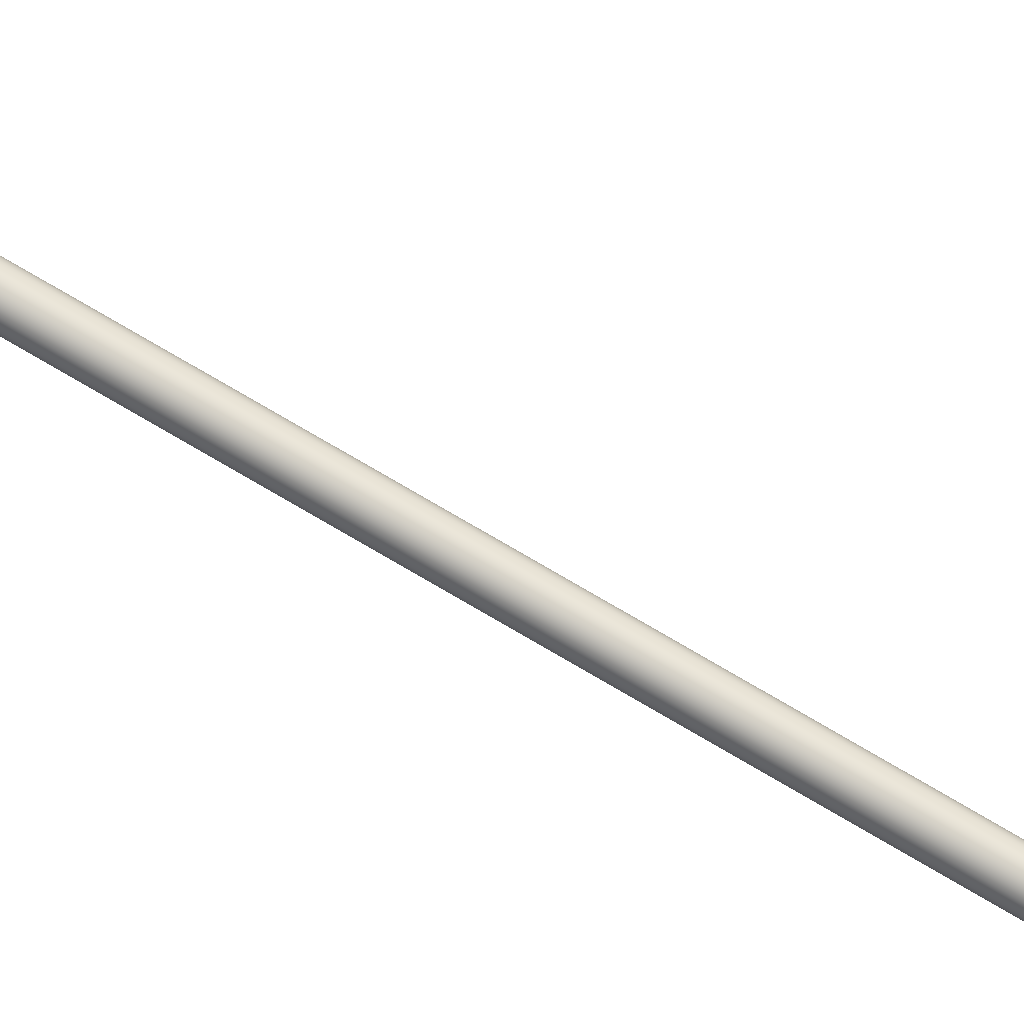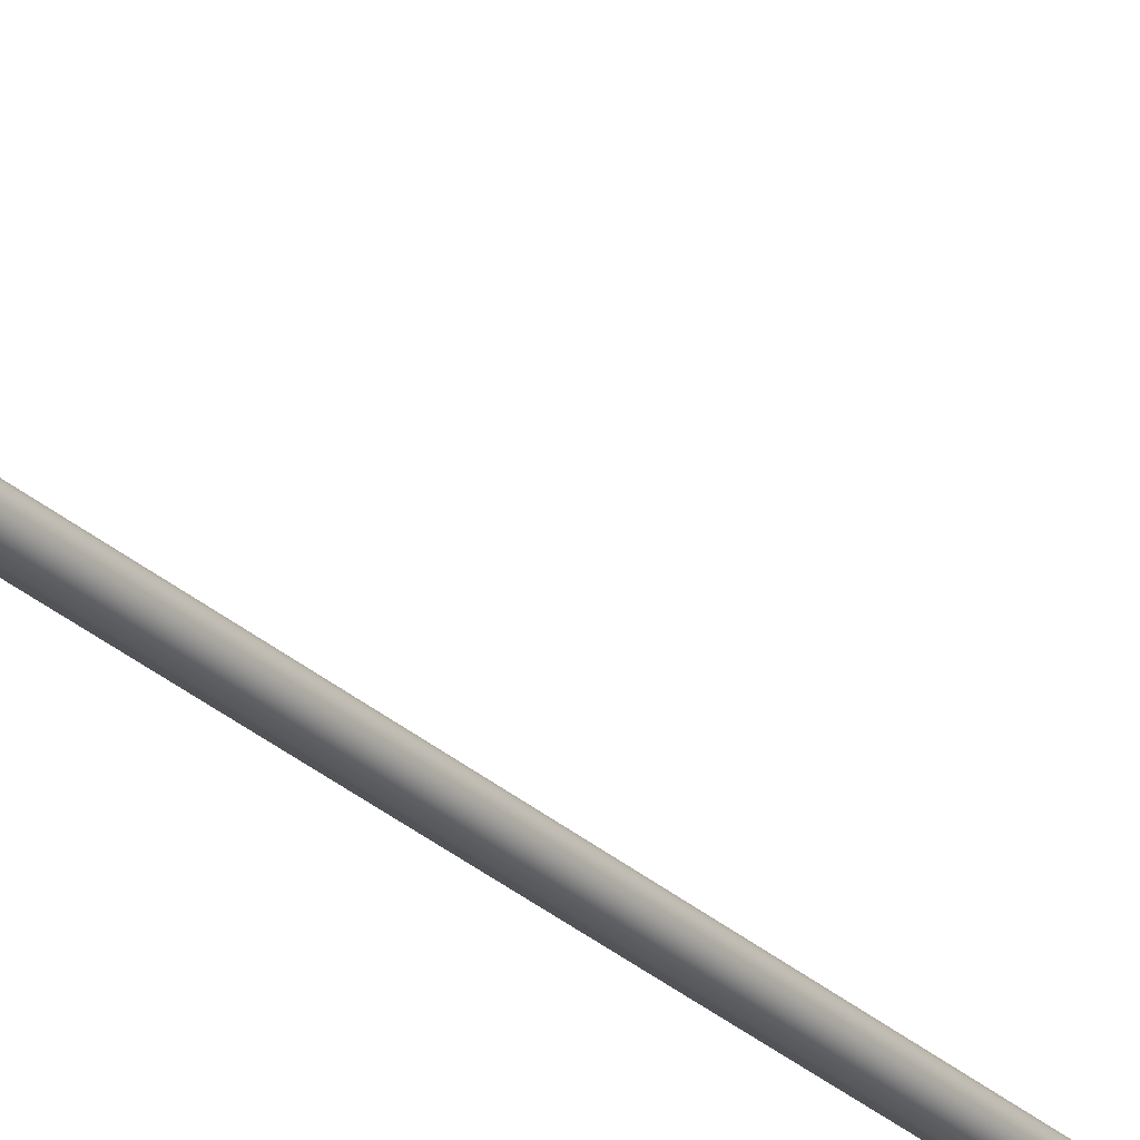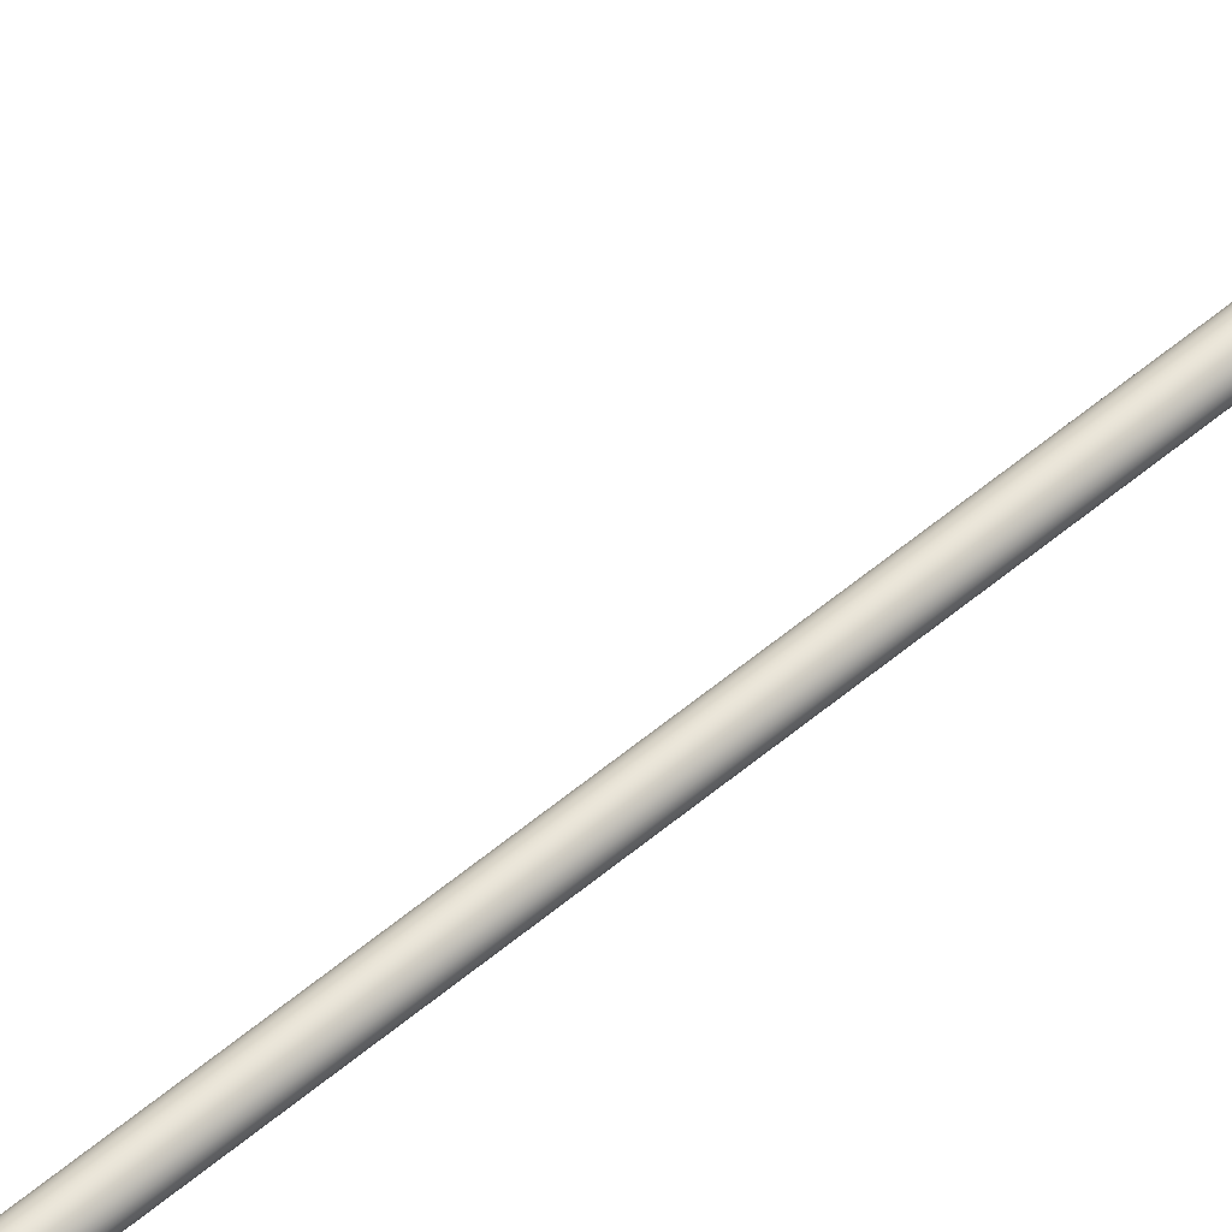
<metadata>
{"format":"obj","ext":"obj","renderer":"f3d","projection":"perspective","resolution":1024,"background":"white","views":[{"elev":75.4,"azim":-59.5,"up":"+Y"},{"elev":-27.9,"azim":-143.8,"up":"+Y"},{"elev":57.6,"azim":48.9,"up":"+Y"}]}
</metadata>
<code>
o Component_6_19/Component_6/mesh44/mesh44-geometry#mesh44-geometry
v 0.04596 0.2534 -0.2519
v 0.04596 0.2534 0.2606
v 0.04671 0.2537 -0.2517
v 0.04516 0.2533 0.2606
v 0.04671 0.2537 0.2604
v 0.04671 0.3096 -0.2833
v 0.04516 0.2533 -0.252
v 0.04596 0.3095 0.2922
v 0.04735 0.2542 -0.2515
v 0.04671 0.3096 0.2919
v 0.04735 0.3099 -0.2828
v 0.04596 0.3095 -0.2835
v 0.04435 0.2534 -0.2519
v 0.04516 0.3094 0.2923
v 0.04735 0.2542 0.2601
v 0.04735 0.3099 0.2915
v 0.04296 0.3099 -0.2828
v 0.0436 0.3096 -0.2833
v 0.04516 0.3094 -0.2836
v 0.04435 0.2534 0.2606
v 0.04435 0.3095 0.2922
v 0.04785 0.2548 -0.2511
v 0.0436 0.3096 0.2919
v 0.04247 0.3102 -0.2823
v 0.04435 0.3095 -0.2835
v 0.0436 0.2537 -0.2517
v 0.04785 0.2548 0.2597
v 0.04785 0.3102 -0.2823
v 0.04296 0.3099 0.2915
v 0.04247 0.2548 -0.2511
v 0.04296 0.2542 -0.2515
v 0.0436 0.2537 0.2604
v 0.04816 0.2556 -0.2506
v 0.04785 0.3102 0.2909
v 0.04296 0.2542 0.2601
v 0.04247 0.3102 0.2909
v 0.04216 0.2556 -0.2506
v 0.04216 0.3106 -0.2816
v 0.04816 0.2556 0.2593
v 0.04816 0.3106 -0.2816
v 0.04247 0.2548 0.2597
v 0.04216 0.2556 0.2593
v 0.04826 0.2564 -0.2502
v 0.04816 0.3106 0.2903
v 0.04216 0.3106 0.2903
v 0.04205 0.2564 -0.2502
v 0.04205 0.2564 0.2588
v 0.04205 0.311 -0.2809
v 0.04826 0.2564 0.2588
v 0.04826 0.311 -0.2809
v 0.04816 0.2572 -0.2497
v 0.04826 0.311 0.2896
v 0.04216 0.2572 -0.2497
v 0.04216 0.2572 0.2583
v 0.04205 0.311 0.2896
v 0.04216 0.3113 -0.2802
v 0.04816 0.2572 0.2583
v 0.04816 0.3113 -0.2802
v 0.04785 0.2579 -0.2493
v 0.04816 0.3113 0.2889
v 0.04216 0.3113 0.2889
v 0.04247 0.2579 -0.2493
v 0.04247 0.2579 0.2579
v 0.04247 0.3117 -0.2796
v 0.04785 0.2579 0.2579
v 0.04785 0.3117 -0.2796
v 0.04735 0.2586 -0.2489
v 0.04785 0.3117 0.2882
v 0.04296 0.2586 -0.2489
v 0.04296 0.2586 0.2575
v 0.04247 0.3117 0.2882
v 0.04296 0.312 -0.279
v 0.04735 0.2586 0.2575
v 0.04735 0.312 -0.279
v 0.04671 0.2591 -0.2486
v 0.04735 0.312 0.2876
v 0.0436 0.3123 -0.2786
v 0.0436 0.2591 -0.2486
v 0.04296 0.312 0.2876
v 0.04671 0.2591 0.2572
v 0.04671 0.3123 -0.2786
v 0.0436 0.2591 0.2572
v 0.0436 0.3123 0.2872
v 0.04596 0.2594 -0.2484
v 0.04671 0.3123 0.2872
v 0.04435 0.3124 -0.2783
v 0.04435 0.2594 -0.2484
v 0.04596 0.2594 0.2571
v 0.04596 0.3124 -0.2783
v 0.04435 0.3124 0.2869
v 0.04435 0.2594 0.2571
v 0.04596 0.3124 0.2869
v 0.04516 0.2595 -0.2484
v 0.04516 0.3125 -0.2782
v 0.04516 0.2595 0.257
v 0.04516 0.3125 0.2868
f 1 2 3
f 2 1 4
f 5 3 2
f 3 6 1
f 7 4 1
f 2 4 8
f 3 5 9
f 5 2 10
f 6 3 11
f 12 1 6
f 7 13 4
f 1 12 7
f 14 8 4
f 8 10 2
f 15 9 5
f 9 11 3
f 10 16 5
f 11 17 6
f 6 18 12
f 7 19 13
f 20 4 13
f 19 7 12
f 14 21 8
f 4 20 14
f 8 21 10
f 9 15 22
f 15 5 16
f 9 22 11
f 10 23 16
f 24 17 11
f 17 18 6
f 18 25 12
f 25 13 19
f 13 26 20
f 19 12 25
f 21 14 20
f 21 23 10
f 27 22 15
f 15 16 27
f 28 11 22
f 23 29 16
f 24 30 17
f 28 24 11
f 17 31 18
f 18 26 25
f 13 25 26
f 32 20 26
f 20 32 21
f 23 21 32
f 22 27 33
f 34 27 16
f 22 33 28
f 29 23 35
f 29 36 16
f 30 24 37
f 31 17 30
f 38 24 28
f 26 18 31
f 26 31 32
f 32 35 23
f 39 33 27
f 27 34 39
f 16 36 34
f 40 28 33
f 35 41 29
f 36 29 41
f 38 37 24
f 37 42 30
f 30 41 31
f 40 38 28
f 35 32 31
f 33 39 43
f 44 39 34
f 36 45 34
f 33 43 40
f 35 31 41
f 41 42 36
f 37 38 46
f 42 37 47
f 41 30 42
f 48 38 40
f 49 43 39
f 39 44 49
f 34 45 44
f 45 36 42
f 50 40 43
f 48 46 38
f 46 47 37
f 42 47 45
f 50 48 40
f 43 49 51
f 52 49 44
f 44 45 52
f 43 51 50
f 46 48 53
f 47 46 54
f 55 45 47
f 56 48 50
f 57 51 49
f 49 52 57
f 45 55 52
f 58 50 51
f 56 53 48
f 53 54 46
f 47 54 55
f 58 56 50
f 51 57 59
f 60 57 52
f 55 61 52
f 51 59 58
f 53 56 62
f 54 53 63
f 61 55 54
f 64 56 58
f 65 59 57
f 57 60 65
f 52 61 60
f 66 58 59
f 64 62 56
f 62 63 53
f 54 63 61
f 66 64 58
f 59 65 67
f 68 65 60
f 60 61 68
f 59 67 66
f 62 64 69
f 63 62 70
f 71 61 63
f 72 64 66
f 73 67 65
f 65 68 73
f 61 71 68
f 74 66 67
f 72 69 64
f 69 70 62
f 63 70 71
f 74 72 66
f 67 73 75
f 76 73 68
f 68 71 76
f 67 75 74
f 72 77 69
f 69 78 70
f 79 71 70
f 77 72 74
f 80 75 73
f 73 76 80
f 71 79 76
f 81 74 75
f 78 69 77
f 82 70 78
f 79 70 83
f 81 77 74
f 75 80 84
f 85 80 76
f 76 79 85
f 75 84 81
f 77 86 78
f 82 83 70
f 78 87 82
f 79 83 85
f 86 77 81
f 88 84 80
f 80 85 88
f 89 81 84
f 87 78 86
f 83 82 90
f 91 82 87
f 85 83 92
f 89 86 81
f 84 88 93
f 92 88 85
f 84 93 89
f 86 94 87
f 91 90 82
f 83 90 92
f 87 93 91
f 94 86 89
f 95 93 88
f 88 92 95
f 94 89 93
f 93 87 94
f 90 91 96
f 96 92 90
f 95 91 93
f 96 95 92
f 95 96 91
f 3 2 1
f 4 1 2
f 2 3 5
f 1 6 3
f 1 4 7
f 8 4 2
f 9 5 3
f 10 2 5
f 11 3 6
f 6 1 12
f 4 13 7
f 7 12 1
f 4 8 14
f 2 10 8
f 5 9 15
f 3 11 9
f 5 16 10
f 6 17 11
f 12 18 6
f 13 19 7
f 13 4 20
f 12 7 19
f 8 21 14
f 14 20 4
f 10 21 8
f 22 15 9
f 16 5 15
f 11 22 9
f 16 23 10
f 11 17 24
f 6 18 17
f 12 25 18
f 19 13 25
f 20 26 13
f 25 12 19
f 20 14 21
f 10 23 21
f 15 22 27
f 27 16 15
f 22 11 28
f 16 29 23
f 17 30 24
f 11 24 28
f 18 31 17
f 25 26 18
f 26 25 13
f 26 20 32
f 21 32 20
f 32 21 23
f 33 27 22
f 16 27 34
f 28 33 22
f 35 23 29
f 16 36 29
f 37 24 30
f 30 17 31
f 28 24 38
f 31 18 26
f 32 31 26
f 23 35 32
f 27 33 39
f 39 34 27
f 34 36 16
f 33 28 40
f 29 41 35
f 41 29 36
f 24 37 38
f 30 42 37
f 31 41 30
f 28 38 40
f 31 32 35
f 43 39 33
f 34 39 44
f 34 45 36
f 40 43 33
f 41 31 35
f 36 42 41
f 46 38 37
f 47 37 42
f 42 30 41
f 40 38 48
f 39 43 49
f 49 44 39
f 44 45 34
f 42 36 45
f 43 40 50
f 38 46 48
f 37 47 46
f 45 47 42
f 40 48 50
f 51 49 43
f 44 49 52
f 52 45 44
f 50 51 43
f 53 48 46
f 54 46 47
f 47 45 55
f 50 48 56
f 49 51 57
f 57 52 49
f 52 55 45
f 51 50 58
f 48 53 56
f 46 54 53
f 55 54 47
f 50 56 58
f 59 57 51
f 52 57 60
f 52 61 55
f 58 59 51
f 62 56 53
f 63 53 54
f 54 55 61
f 58 56 64
f 57 59 65
f 65 60 57
f 60 61 52
f 59 58 66
f 56 62 64
f 53 63 62
f 61 63 54
f 58 64 66
f 67 65 59
f 60 65 68
f 68 61 60
f 66 67 59
f 69 64 62
f 70 62 63
f 63 61 71
f 66 64 72
f 65 67 73
f 73 68 65
f 68 71 61
f 67 66 74
f 64 69 72
f 62 70 69
f 71 70 63
f 66 72 74
f 75 73 67
f 68 73 76
f 76 71 68
f 74 75 67
f 69 77 72
f 70 78 69
f 70 71 79
f 74 72 77
f 73 75 80
f 80 76 73
f 76 79 71
f 75 74 81
f 77 69 78
f 78 70 82
f 83 70 79
f 74 77 81
f 84 80 75
f 76 80 85
f 85 79 76
f 81 84 75
f 78 86 77
f 70 83 82
f 82 87 78
f 85 83 79
f 81 77 86
f 80 84 88
f 88 85 80
f 84 81 89
f 86 78 87
f 90 82 83
f 87 82 91
f 92 83 85
f 81 86 89
f 93 88 84
f 85 88 92
f 89 93 84
f 87 94 86
f 82 90 91
f 92 90 83
f 91 93 87
f 89 86 94
f 88 93 95
f 95 92 88
f 93 89 94
f 94 87 93
f 96 91 90
f 90 92 96
f 93 91 95
f 92 95 96
f 91 96 95

</code>
